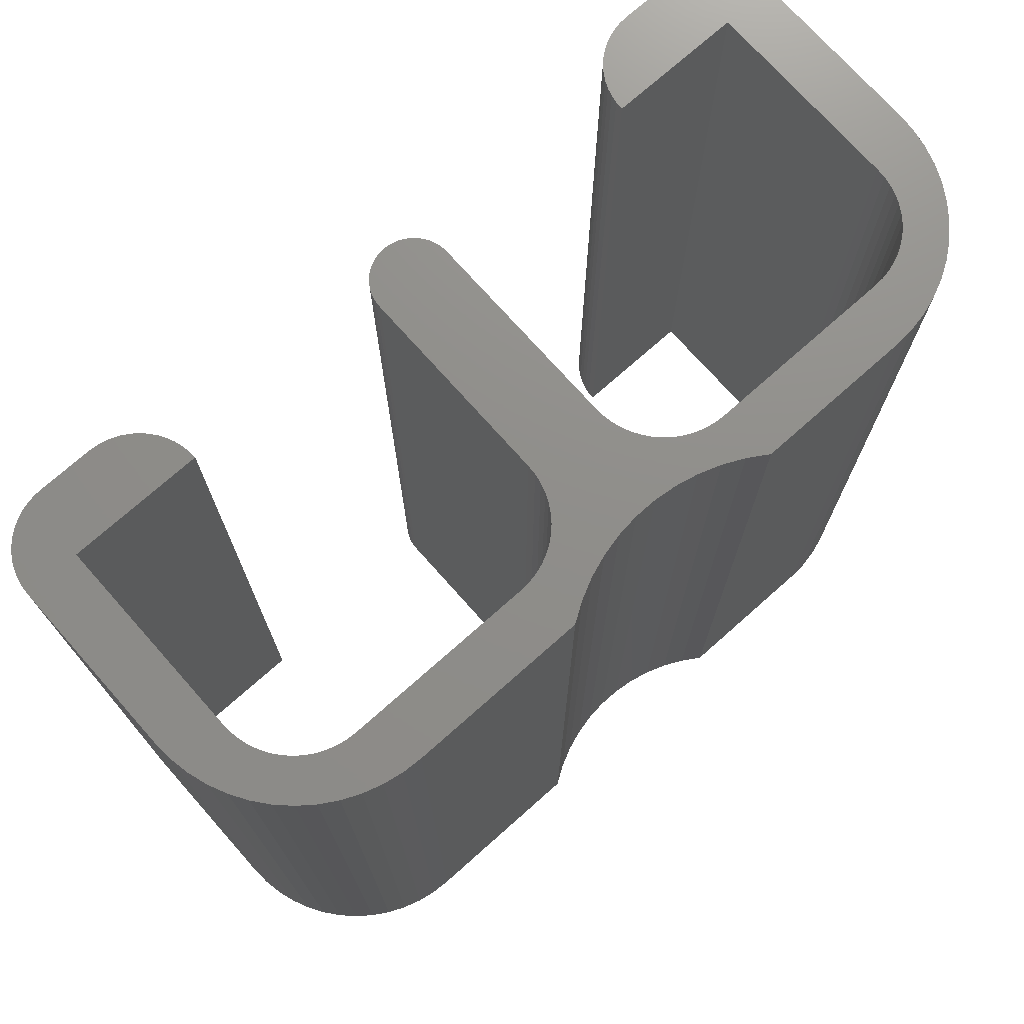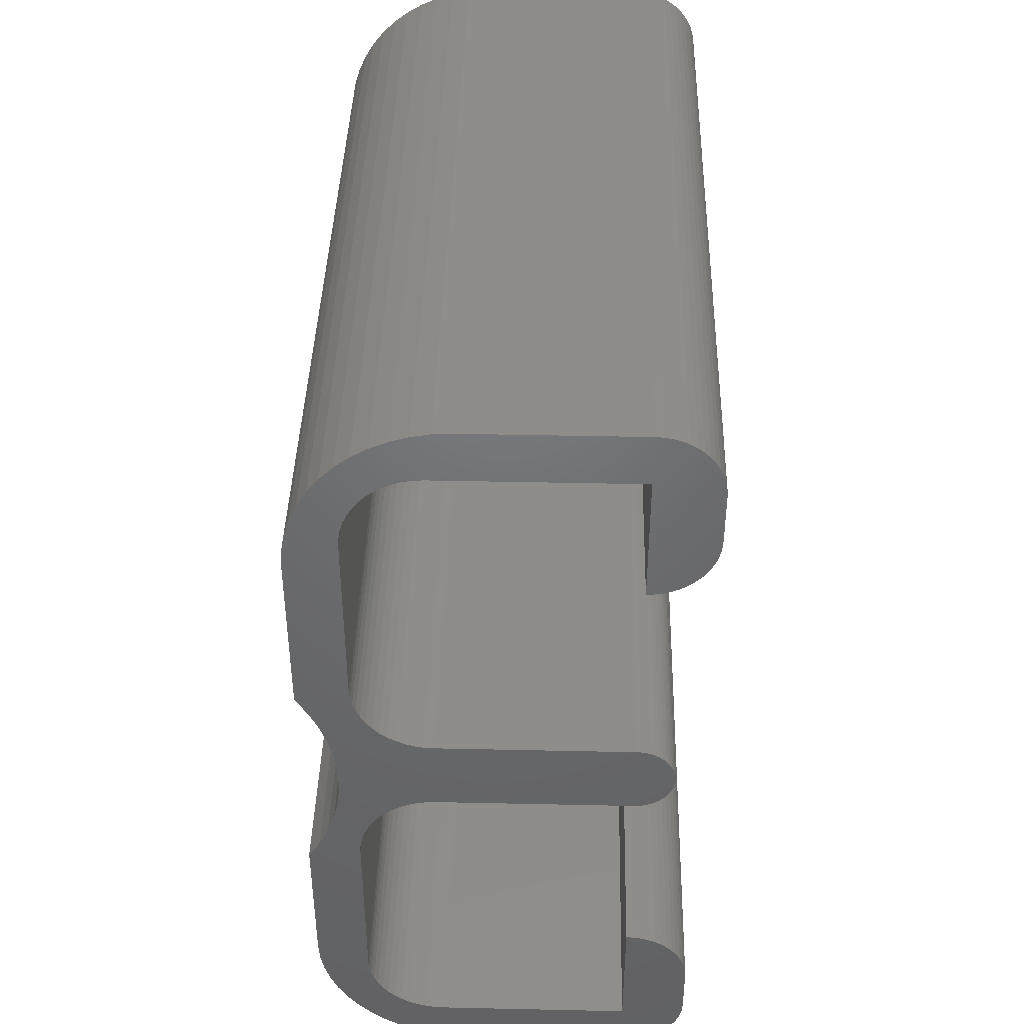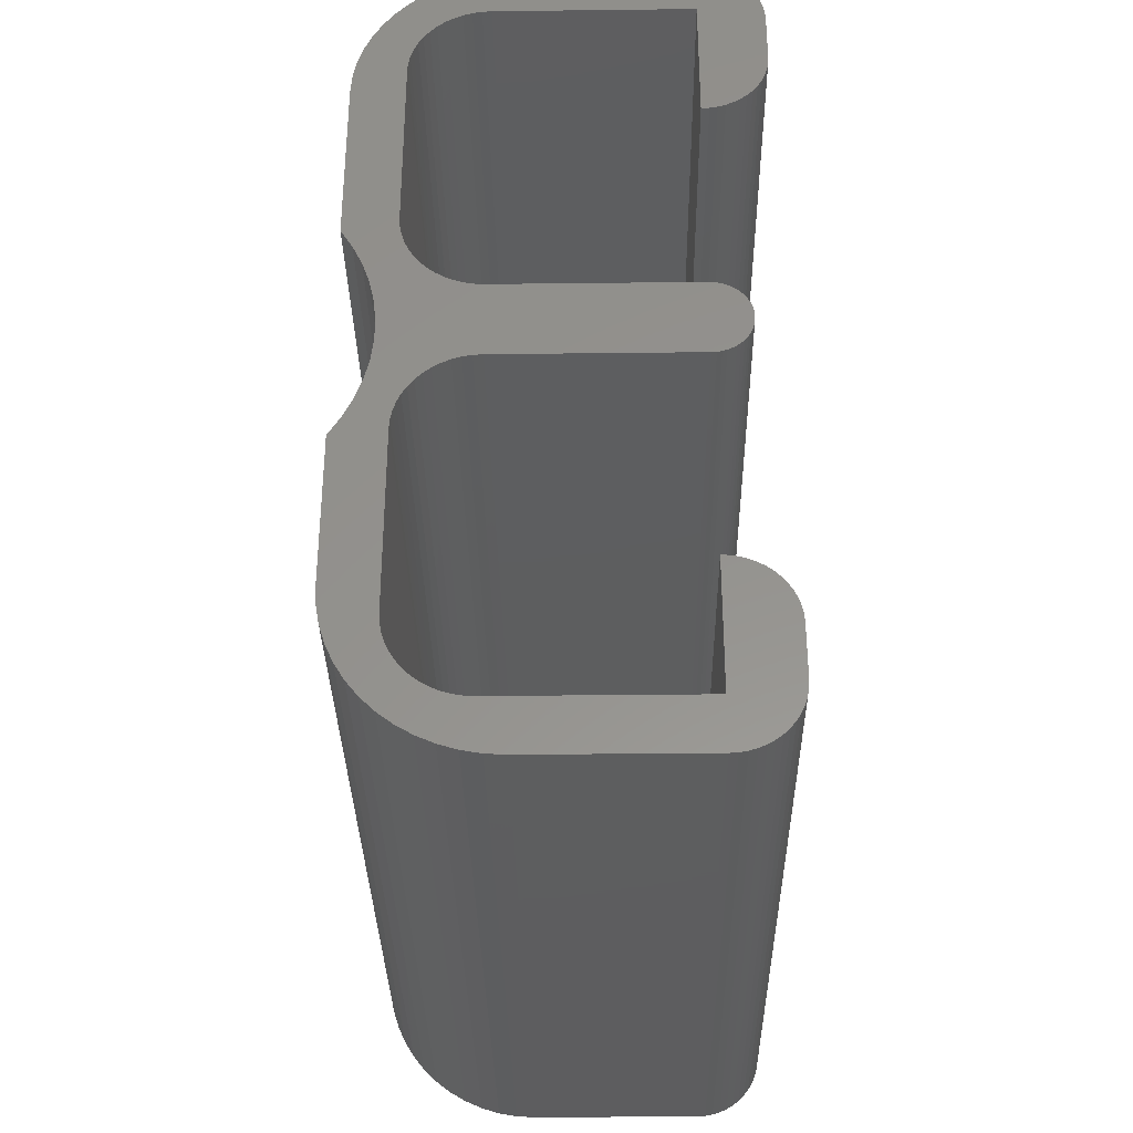
<metadata>
{"format":"stl","ext":"stl","renderer":"f3d","projection":"perspective","resolution":1024,"background":"white","views":[{"elev":73.5,"azim":-131.6,"up":"+Z"},{"elev":41.3,"azim":1.5,"up":"+Y"},{"elev":-33.4,"azim":0.9,"up":"+Y"}]}
</metadata>
<code>
# stl→obj: 362 verts, 720 faces
v -20.46 4.343 0
v -20.46 4.343 -30
v -20.01 3.631 0
v -20.01 3.631 -30
v -19.65 2.873 0
v -19.65 2.873 -30
v -19.37 2.078 0
v -19.37 2.078 -30
v -19.18 1.258 0
v -19.18 1.258 -30
v -19.09 0.4215 0
v -19.09 0.4215 -30
v -19.09 -0.4201 0
v -19.09 -0.4201 -30
v -19.18 -1.256 0
v -19.18 -1.256 -30
v -19.37 -2.077 0
v -19.37 -2.077 -30
v -19.65 -2.871 0
v -19.65 -2.871 -30
v -20.01 -3.629 0
v -20.01 -3.629 -30
v -20.46 -4.342 0
v -20.46 -4.342 -30
v -20.46 10.91 0
v -18.45 4.906 0
v -18.45 11.91 0
v -20.41 11.63 0
v -20.28 12.34 0
v -20.07 13.03 0
v -18.43 12.27 0
v -19.77 13.69 0
v -19.4 14.31 0
v -18.37 12.62 0
v -18.26 12.97 0
v -18.95 14.88 0
v -18.11 13.3 0
v -18.44 15.4 0
v -17.92 13.61 0
v -17.7 13.9 0
v -17.87 15.84 0
v -17.44 14.15 0
v -17.16 14.37 0
v -17.25 16.22 0
v -16.85 14.56 0
v -16.59 16.52 0
v -16.52 14.71 0
v -16.17 14.82 0
v -15.89 16.73 0
v -15.81 14.88 0
v -15.45 14.91 0
v -15.18 16.86 0
v -14.46 16.91 0
v -18.11 3.512 0
v -18.26 3.842 0
v -17.92 3.202 0
v -17.7 2.916 0
v -17.44 2.66 0
v -17.44 -1.849 0
v -17.16 -1.625 0
v -17.16 2.437 0
v -16.85 -1.438 0
v -16.85 2.249 0
v -16.52 -1.289 0
v -16.52 2.101 0
v -16.17 -1.181 0
v -16.17 1.993 0
v -15.81 -1.116 0
v -15.81 1.928 0
v -15.45 -1.094 0
v -15.45 1.906 0
v -7.959 1.906 0
v -18.37 4.188 0
v -17.7 -2.105 0
v -17.92 -2.39 0
v -18.11 -2.7 0
v -18.26 -3.03 0
v -18.37 -3.376 0
v -18.43 -3.733 0
v -18.45 -4.094 0
v -20.46 -10.09 0
v -18.45 -11.09 0
v -20.41 -10.82 0
v -20.28 -11.53 0
v -20.07 -12.22 0
v -18.43 -11.46 0
v -19.77 -12.88 0
v -19.4 -13.5 0
v -18.37 -11.81 0
v -18.26 -12.16 0
v -18.95 -14.07 0
v -18.11 -12.49 0
v -18.44 -14.59 0
v -17.92 -12.8 0
v -17.7 -13.08 0
v -17.87 -15.03 0
v -17.44 -13.34 0
v -17.16 -13.56 0
v -17.25 -15.41 0
v -16.85 -13.75 0
v -16.59 -15.7 0
v -16.52 -13.9 0
v -16.17 -14.01 0
v -15.89 -15.92 0
v -15.81 -14.07 0
v -15.45 -14.09 0
v -15.18 -16.05 0
v -14.46 -16.09 0
v -7.959 -16.09 0
v -7.959 -14.09 0
v -7.657 -16.08 0
v -7.36 -16.02 0
v -7.072 -15.93 0
v -6.797 -15.81 0
v -6.539 -15.65 0
v -6.301 -15.47 0
v -6.087 -15.25 0
v -5.901 -15.01 0
v -5.531 -14.19 0
v -5.745 -14.76 0
v -5.621 -14.48 0
v -5.477 -13.9 0
v -5.459 -13.59 0
v -5.459 -11.59 0
v -6.087 -9.936 0
v -5.901 -10.17 0
v -6.301 -9.723 0
v -6.539 -9.537 0
v -6.797 -9.381 0
v -7.072 -9.257 0
v -7.36 -9.167 0
v -7.657 -9.112 0
v -7.959 -9.094 0
v -5.477 -11.29 0
v -5.531 -11 0
v -5.621 -10.71 0
v -5.745 -10.43 0
v -7.959 -1.094 0
v -7.778 1.895 0
v -7.778 -1.083 0
v -7.6 -1.051 0
v -7.427 -0.9967 0
v -7.6 1.862 0
v -7.262 -0.9224 0
v -7.427 1.808 0
v -7.107 -0.8287 0
v -7.262 1.734 0
v -6.964 -0.7169 0
v -7.107 1.64 0
v -6.836 -0.5889 0
v -6.964 1.529 0
v -6.724 -0.4463 0
v -6.836 1.401 0
v -6.63 -0.2913 0
v -6.724 1.258 0
v -6.556 -0.1261 0
v -6.63 1.103 0
v -6.502 0.04685 0
v -6.556 0.9377 0
v -6.47 0.225 0
v -6.502 0.7648 0
v -6.47 0.5866 0
v -6.459 0.4058 0
v -18.43 4.544 0
v -7.959 14.91 0
v -7.959 16.91 0
v -7.657 16.89 0
v -7.36 16.83 0
v -7.072 16.74 0
v -6.797 16.62 0
v -6.539 16.46 0
v -6.301 16.28 0
v -6.087 16.06 0
v -5.459 14.41 0
v -5.901 15.83 0
v -5.745 15.57 0
v -7.959 9.906 0
v -7.657 9.924 0
v -7.36 9.978 0
v -7.072 10.07 0
v -6.797 10.19 0
v -6.539 10.35 0
v -6.301 10.53 0
v -6.087 10.75 0
v -5.459 12.41 0
v -5.901 10.99 0
v -5.745 11.24 0
v -5.621 11.52 0
v -5.531 11.81 0
v -5.477 12.1 0
v -5.477 14.71 0
v -5.531 15 0
v -5.621 15.29 0
v -20.46 -10.09 -30
v -20.46 10.91 -30
v -5.459 -13.59 -30
v -5.477 -13.9 -30
v -5.531 -14.19 -30
v -5.621 -14.48 -30
v -5.745 -14.76 -30
v -5.901 -15.01 -30
v -6.087 -15.25 -30
v -6.301 -15.47 -30
v -6.539 -15.65 -30
v -6.797 -15.81 -30
v -7.072 -15.93 -30
v -7.36 -16.02 -30
v -7.657 -16.08 -30
v -7.959 -16.09 -30
v -14.46 -16.09 -30
v -15.18 -16.05 -30
v -15.89 -15.92 -30
v -16.59 -15.7 -30
v -17.25 -15.41 -30
v -17.87 -15.03 -30
v -18.44 -14.59 -30
v -18.95 -14.07 -30
v -19.4 -13.5 -30
v -19.77 -12.88 -30
v -20.07 -12.22 -30
v -20.28 -11.53 -30
v -20.41 -10.82 -30
v -20.41 11.63 -30
v -20.28 12.34 -30
v -20.07 13.03 -30
v -19.77 13.69 -30
v -19.4 14.31 -30
v -18.95 14.88 -30
v -18.44 15.4 -30
v -17.87 15.84 -30
v -17.25 16.22 -30
v -16.59 16.52 -30
v -15.89 16.73 -30
v -15.18 16.86 -30
v -14.46 16.91 -30
v -7.959 16.91 -30
v -7.657 16.89 -30
v -7.36 16.83 -30
v -7.072 16.74 -30
v -6.797 16.62 -30
v -6.539 16.46 -30
v -6.301 16.28 -30
v -6.087 16.06 -30
v -5.901 15.83 -30
v -5.745 15.57 -30
v -5.621 15.29 -30
v -5.531 15 -30
v -5.477 14.71 -30
v -5.459 14.41 -30
v -5.459 12.41 -30
v -5.477 12.1 -30
v -5.531 11.81 -30
v -5.621 11.52 -30
v -5.745 11.24 -30
v -5.901 10.99 -30
v -6.087 10.75 -30
v -6.301 10.53 -30
v -6.539 10.35 -30
v -6.797 10.19 -30
v -7.072 10.07 -30
v -7.36 9.978 -30
v -7.657 9.924 -30
v -7.959 9.906 -30
v -7.959 14.91 -30
v -15.45 14.91 -30
v -15.81 14.88 -30
v -16.17 14.82 -30
v -16.52 14.71 -30
v -16.85 14.56 -30
v -17.16 14.37 -30
v -17.44 14.15 -30
v -17.7 13.9 -30
v -17.92 13.61 -30
v -18.11 13.3 -30
v -18.26 12.97 -30
v -18.37 12.62 -30
v -18.43 12.27 -30
v -18.45 11.91 -30
v -18.45 4.906 -30
v -18.43 4.544 -30
v -18.37 4.188 -30
v -18.26 3.842 -30
v -18.11 3.512 -30
v -17.92 3.202 -30
v -17.7 2.916 -30
v -17.44 2.66 -30
v -17.16 2.437 -30
v -16.85 2.249 -30
v -16.52 2.101 -30
v -16.17 1.993 -30
v -15.81 1.928 -30
v -15.45 1.906 -30
v -7.959 1.906 -30
v -7.778 1.895 -30
v -7.6 1.862 -30
v -7.427 1.808 -30
v -7.262 1.734 -30
v -7.107 1.64 -30
v -6.964 1.529 -30
v -6.836 1.401 -30
v -6.724 1.258 -30
v -6.63 1.103 -30
v -6.556 0.9377 -30
v -6.502 0.7648 -30
v -6.47 0.5866 -30
v -6.459 0.4058 -30
v -6.47 0.225 -30
v -6.502 0.04685 -30
v -6.556 -0.1261 -30
v -6.63 -0.2913 -30
v -6.724 -0.4463 -30
v -6.836 -0.5889 -30
v -6.964 -0.7169 -30
v -7.107 -0.8287 -30
v -7.262 -0.9224 -30
v -7.427 -0.9967 -30
v -7.6 -1.051 -30
v -7.778 -1.083 -30
v -7.959 -1.094 -30
v -15.45 -1.094 -30
v -15.81 -1.116 -30
v -16.17 -1.181 -30
v -16.52 -1.289 -30
v -16.85 -1.438 -30
v -17.16 -1.625 -30
v -17.44 -1.849 -30
v -17.7 -2.105 -30
v -17.92 -2.39 -30
v -18.11 -2.7 -30
v -18.26 -3.03 -30
v -18.37 -3.376 -30
v -18.43 -3.733 -30
v -18.45 -4.094 -30
v -18.45 -11.09 -30
v -18.43 -11.46 -30
v -18.37 -11.81 -30
v -18.26 -12.16 -30
v -18.11 -12.49 -30
v -17.92 -12.8 -30
v -17.7 -13.08 -30
v -17.44 -13.34 -30
v -17.16 -13.56 -30
v -16.85 -13.75 -30
v -16.52 -13.9 -30
v -16.17 -14.01 -30
v -15.81 -14.07 -30
v -15.45 -14.09 -30
v -7.959 -14.09 -30
v -7.959 -9.094 -30
v -7.657 -9.112 -30
v -7.36 -9.167 -30
v -7.072 -9.257 -30
v -6.797 -9.381 -30
v -6.539 -9.537 -30
v -6.301 -9.723 -30
v -6.087 -9.936 -30
v -5.901 -10.17 -30
v -5.745 -10.43 -30
v -5.621 -10.71 -30
v -5.531 -11 -30
v -5.477 -11.29 -30
v -5.459 -11.59 -30
f 1 2 3
f 3 2 4
f 5 4 6
f 7 6 8
f 9 8 10
f 11 10 12
f 13 12 14
f 15 14 16
f 17 16 18
f 19 18 20
f 21 20 22
f 23 22 24
f 23 21 22
f 21 19 20
f 19 17 18
f 17 15 16
f 15 13 14
f 13 11 12
f 11 9 10
f 9 7 8
f 7 5 6
f 5 3 4
f 25 1 26
f 27 25 26
f 27 28 25
f 27 29 28
f 27 30 29
f 27 31 30
f 30 31 32
f 32 31 33
f 33 31 34
f 35 33 34
f 35 36 33
f 35 37 36
f 36 37 38
f 38 37 39
f 40 38 39
f 40 41 38
f 40 42 41
f 41 42 43
f 44 43 45
f 46 45 47
f 48 46 47
f 48 49 46
f 48 50 49
f 49 50 51
f 52 51 53
f 52 49 51
f 54 55 7
f 9 54 7
f 9 56 54
f 9 57 56
f 9 11 57
f 57 11 58
f 58 11 59
f 60 58 59
f 60 61 58
f 60 62 61
f 61 62 63
f 63 62 64
f 65 64 66
f 67 66 68
f 69 68 70
f 71 70 72
f 71 69 70
f 7 73 5
f 7 55 73
f 11 13 59
f 59 13 74
f 74 13 75
f 75 13 15
f 76 15 77
f 76 75 15
f 15 17 77
f 77 17 78
f 78 17 79
f 79 17 19
f 80 19 21
f 23 80 21
f 23 81 80
f 80 81 82
f 82 81 83
f 84 82 83
f 84 85 82
f 82 85 86
f 86 85 87
f 88 86 87
f 88 89 86
f 88 90 89
f 88 91 90
f 90 91 92
f 92 91 93
f 94 93 95
f 94 92 93
f 93 96 95
f 95 96 97
f 97 96 98
f 98 96 99
f 100 99 101
f 102 101 103
f 102 100 101
f 101 104 103
f 103 104 105
f 105 104 106
f 106 104 107
f 108 106 107
f 108 109 106
f 106 109 110
f 110 109 111
f 112 110 111
f 112 113 110
f 110 113 114
f 115 110 114
f 115 116 110
f 110 116 117
f 118 110 117
f 118 119 110
f 118 120 119
f 119 120 121
f 122 123 119
f 119 123 110
f 110 123 124
f 125 124 126
f 125 110 124
f 125 127 110
f 110 127 128
f 129 110 128
f 129 130 110
f 110 130 131
f 132 110 131
f 132 133 110
f 134 135 124
f 124 135 136
f 137 124 136
f 137 126 124
f 100 98 99
f 80 79 19
f 70 138 72
f 72 138 139
f 139 138 140
f 141 139 140
f 141 142 139
f 139 142 143
f 143 142 144
f 145 144 146
f 147 146 148
f 149 148 150
f 151 150 152
f 153 152 154
f 155 154 156
f 157 156 158
f 159 158 160
f 161 160 162
f 161 159 160
f 160 163 162
f 159 157 158
f 157 155 156
f 155 153 154
f 153 151 152
f 151 149 150
f 149 147 148
f 147 145 146
f 145 143 144
f 69 67 68
f 67 65 66
f 65 63 64
f 73 164 5
f 5 164 3
f 3 164 26
f 1 3 26
f 51 165 53
f 53 165 166
f 166 165 167
f 167 165 168
f 168 165 169
f 169 165 170
f 170 165 171
f 171 165 172
f 172 165 173
f 173 165 174
f 175 174 176
f 175 173 174
f 177 178 165
f 165 178 179
f 180 165 179
f 180 181 165
f 165 181 182
f 183 165 182
f 183 184 165
f 165 184 185
f 174 165 185
f 184 186 185
f 185 186 187
f 188 185 187
f 188 189 185
f 185 189 190
f 191 192 174
f 174 192 193
f 176 174 193
f 46 44 45
f 44 41 43
f 24 194 23
f 23 194 81
f 1 25 2
f 2 25 195
f 196 123 197
f 197 123 122
f 198 122 119
f 199 119 121
f 200 121 120
f 201 120 118
f 202 118 117
f 203 117 116
f 204 116 115
f 205 115 114
f 206 114 113
f 207 113 112
f 208 112 111
f 209 111 109
f 209 208 111
f 208 207 112
f 207 206 113
f 206 205 114
f 205 204 115
f 204 203 116
f 203 202 117
f 202 201 118
f 201 200 120
f 200 199 121
f 199 198 119
f 198 197 122
f 109 108 209
f 209 108 210
f 210 108 211
f 211 108 107
f 212 107 104
f 213 104 101
f 214 101 99
f 215 99 96
f 216 96 93
f 217 93 91
f 218 91 88
f 219 88 87
f 220 87 85
f 221 85 84
f 222 84 83
f 194 83 81
f 194 222 83
f 222 221 84
f 221 220 85
f 220 219 87
f 219 218 88
f 218 217 91
f 217 216 93
f 216 215 96
f 215 214 99
f 214 213 101
f 213 212 104
f 212 211 107
f 195 25 223
f 223 25 28
f 224 28 29
f 225 29 30
f 226 30 32
f 227 32 33
f 228 33 36
f 229 36 38
f 230 38 41
f 231 41 44
f 232 44 46
f 233 46 49
f 234 49 52
f 235 52 53
f 235 234 52
f 234 233 49
f 233 232 46
f 232 231 44
f 231 230 41
f 230 229 38
f 229 228 36
f 228 227 33
f 227 226 32
f 226 225 30
f 225 224 29
f 224 223 28
f 53 166 235
f 235 166 236
f 236 166 237
f 237 166 167
f 238 167 168
f 239 168 169
f 240 169 170
f 241 170 171
f 242 171 172
f 243 172 173
f 244 173 175
f 245 175 176
f 246 176 193
f 247 193 192
f 248 192 191
f 249 191 174
f 249 248 191
f 248 247 192
f 247 246 193
f 246 245 176
f 245 244 175
f 244 243 173
f 243 242 172
f 242 241 171
f 241 240 170
f 240 239 169
f 239 238 168
f 238 237 167
f 174 185 249
f 249 185 250
f 250 185 251
f 251 185 190
f 252 190 189
f 253 189 188
f 254 188 187
f 255 187 186
f 256 186 184
f 257 184 183
f 258 183 182
f 259 182 181
f 260 181 180
f 261 180 179
f 262 179 178
f 263 178 177
f 263 262 178
f 262 261 179
f 261 260 180
f 260 259 181
f 259 258 182
f 258 257 183
f 257 256 184
f 256 255 186
f 255 254 187
f 254 253 188
f 253 252 189
f 252 251 190
f 177 165 263
f 263 165 264
f 165 51 264
f 264 51 265
f 265 51 266
f 266 51 50
f 267 50 48
f 268 48 47
f 269 47 45
f 270 45 43
f 271 43 42
f 272 42 40
f 273 40 39
f 274 39 37
f 275 37 35
f 276 35 34
f 277 34 31
f 278 31 27
f 278 277 31
f 277 276 34
f 276 275 35
f 275 274 37
f 274 273 39
f 273 272 40
f 272 271 42
f 271 270 43
f 270 269 45
f 269 268 47
f 268 267 48
f 267 266 50
f 27 26 278
f 278 26 279
f 279 26 280
f 280 26 164
f 281 164 73
f 282 73 55
f 283 55 54
f 284 54 56
f 285 56 57
f 286 57 58
f 287 58 61
f 288 61 63
f 289 63 65
f 290 65 67
f 291 67 69
f 292 69 71
f 292 291 69
f 291 290 67
f 290 289 65
f 289 288 63
f 288 287 61
f 287 286 58
f 286 285 57
f 285 284 56
f 284 283 54
f 283 282 55
f 282 281 73
f 281 280 164
f 71 72 292
f 292 72 293
f 293 72 294
f 294 72 139
f 295 139 143
f 296 143 145
f 297 145 147
f 298 147 149
f 299 149 151
f 300 151 153
f 301 153 155
f 302 155 157
f 303 157 159
f 304 159 161
f 305 161 162
f 306 162 163
f 307 163 160
f 308 160 158
f 309 158 156
f 310 156 154
f 311 154 152
f 312 152 150
f 313 150 148
f 314 148 146
f 315 146 144
f 316 144 142
f 317 142 141
f 318 141 140
f 319 140 138
f 319 318 140
f 318 317 141
f 317 316 142
f 316 315 144
f 315 314 146
f 314 313 148
f 313 312 150
f 312 311 152
f 311 310 154
f 310 309 156
f 309 308 158
f 308 307 160
f 307 306 163
f 306 305 162
f 305 304 161
f 304 303 159
f 303 302 157
f 302 301 155
f 301 300 153
f 300 299 151
f 299 298 149
f 298 297 147
f 297 296 145
f 296 295 143
f 295 294 139
f 138 70 319
f 319 70 320
f 320 70 321
f 321 70 68
f 322 68 66
f 323 66 64
f 324 64 62
f 325 62 60
f 326 60 59
f 327 59 74
f 328 74 75
f 329 75 76
f 330 76 77
f 331 77 78
f 332 78 79
f 333 79 80
f 333 332 79
f 332 331 78
f 331 330 77
f 330 329 76
f 329 328 75
f 328 327 74
f 327 326 59
f 326 325 60
f 325 324 62
f 324 323 64
f 323 322 66
f 322 321 68
f 80 82 333
f 333 82 334
f 334 82 335
f 335 82 86
f 336 86 89
f 337 89 90
f 338 90 92
f 339 92 94
f 340 94 95
f 341 95 97
f 342 97 98
f 343 98 100
f 344 100 102
f 345 102 103
f 346 103 105
f 347 105 106
f 347 346 105
f 346 345 103
f 345 344 102
f 344 343 100
f 343 342 98
f 342 341 97
f 341 340 95
f 340 339 94
f 339 338 92
f 338 337 90
f 337 336 89
f 336 335 86
f 106 110 347
f 347 110 348
f 110 133 348
f 348 133 349
f 349 133 350
f 350 133 132
f 351 132 131
f 352 131 130
f 353 130 129
f 354 129 128
f 355 128 127
f 356 127 125
f 357 125 126
f 358 126 137
f 359 137 136
f 360 136 135
f 361 135 134
f 362 134 124
f 362 361 134
f 361 360 135
f 360 359 136
f 359 358 137
f 358 357 126
f 357 356 125
f 356 355 127
f 355 354 128
f 354 353 129
f 353 352 130
f 352 351 131
f 351 350 132
f 124 123 362
f 362 123 196
f 194 24 333
f 334 194 333
f 334 222 194
f 334 221 222
f 334 220 221
f 334 335 220
f 220 335 219
f 219 335 218
f 218 335 336
f 337 218 336
f 337 217 218
f 337 338 217
f 217 338 216
f 216 338 339
f 340 216 339
f 340 215 216
f 340 341 215
f 215 341 342
f 214 342 343
f 213 343 344
f 345 213 344
f 345 212 213
f 345 346 212
f 212 346 347
f 211 347 210
f 211 212 347
f 24 22 333
f 333 22 20
f 332 20 18
f 331 18 330
f 331 332 18
f 18 16 330
f 330 16 329
f 329 16 328
f 328 16 14
f 327 14 326
f 327 328 14
f 14 12 326
f 326 12 286
f 325 286 287
f 324 287 288
f 323 288 289
f 322 289 290
f 321 290 291
f 320 291 292
f 293 320 292
f 293 319 320
f 293 318 319
f 293 317 318
f 293 294 317
f 317 294 316
f 316 294 295
f 315 295 296
f 314 296 297
f 313 297 298
f 312 298 299
f 311 299 300
f 310 300 301
f 309 301 302
f 308 302 303
f 307 303 304
f 305 307 304
f 305 306 307
f 286 12 285
f 285 12 10
f 284 10 283
f 284 285 10
f 10 8 283
f 283 8 282
f 282 8 281
f 281 8 6
f 280 6 4
f 279 4 2
f 195 279 2
f 195 278 279
f 195 223 278
f 278 223 224
f 225 278 224
f 225 277 278
f 225 226 277
f 277 226 227
f 276 227 275
f 276 277 227
f 227 228 275
f 275 228 274
f 274 228 229
f 273 229 272
f 273 274 229
f 229 230 272
f 272 230 271
f 271 230 270
f 270 230 231
f 269 231 232
f 268 232 267
f 268 269 232
f 232 233 267
f 267 233 266
f 266 233 265
f 265 233 234
f 235 265 234
f 235 264 265
f 235 236 264
f 264 236 237
f 238 264 237
f 238 239 264
f 264 239 240
f 241 264 240
f 241 242 264
f 264 242 243
f 244 264 243
f 244 249 264
f 244 247 249
f 244 245 247
f 247 245 246
f 247 248 249
f 249 250 264
f 264 250 256
f 257 264 256
f 257 258 264
f 264 258 259
f 260 264 259
f 260 261 264
f 264 261 262
f 263 264 262
f 251 252 250
f 250 252 253
f 254 250 253
f 254 255 250
f 250 255 256
f 269 270 231
f 279 280 4
f 280 281 6
f 307 308 303
f 308 309 302
f 309 310 301
f 310 311 300
f 311 312 299
f 312 313 298
f 313 314 297
f 314 315 296
f 315 316 295
f 320 321 291
f 321 322 290
f 322 323 289
f 323 324 288
f 324 325 287
f 325 326 286
f 332 333 20
f 347 348 210
f 210 348 209
f 209 348 208
f 208 348 207
f 207 348 206
f 206 348 205
f 205 348 204
f 204 348 203
f 203 348 202
f 202 348 201
f 201 348 198
f 200 198 199
f 200 201 198
f 349 350 348
f 348 350 351
f 352 348 351
f 352 353 348
f 348 353 354
f 355 348 354
f 355 356 348
f 348 356 362
f 196 348 362
f 196 198 348
f 196 197 198
f 356 357 362
f 362 357 358
f 359 362 358
f 359 360 362
f 362 360 361
f 213 214 343
f 214 215 342

</code>
